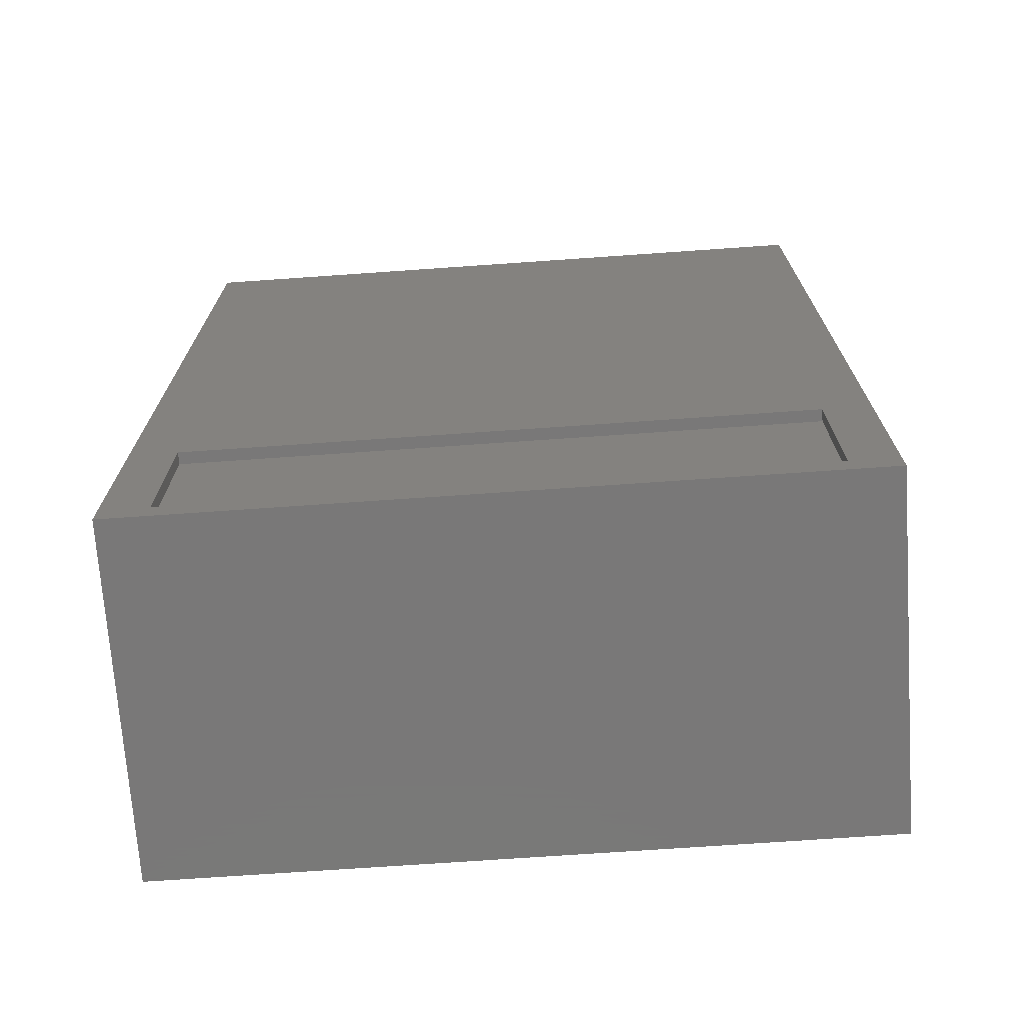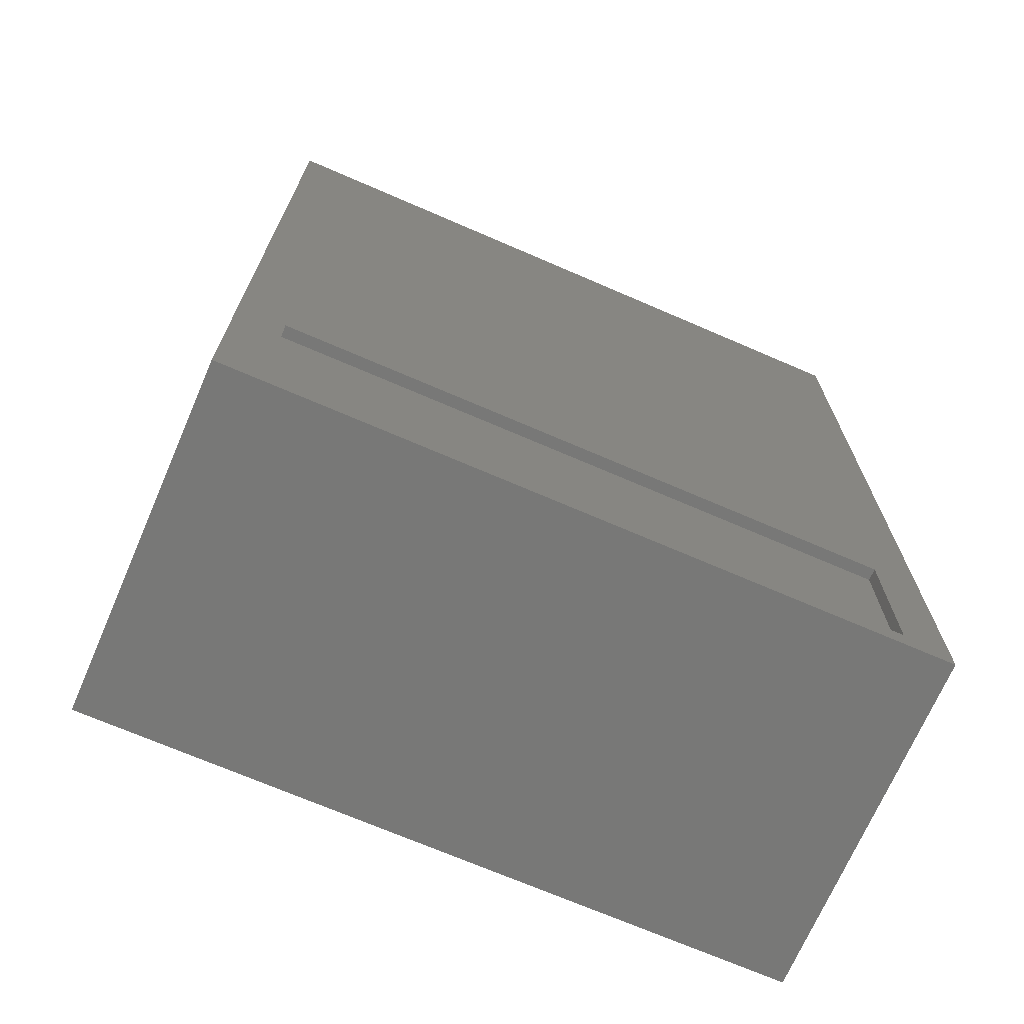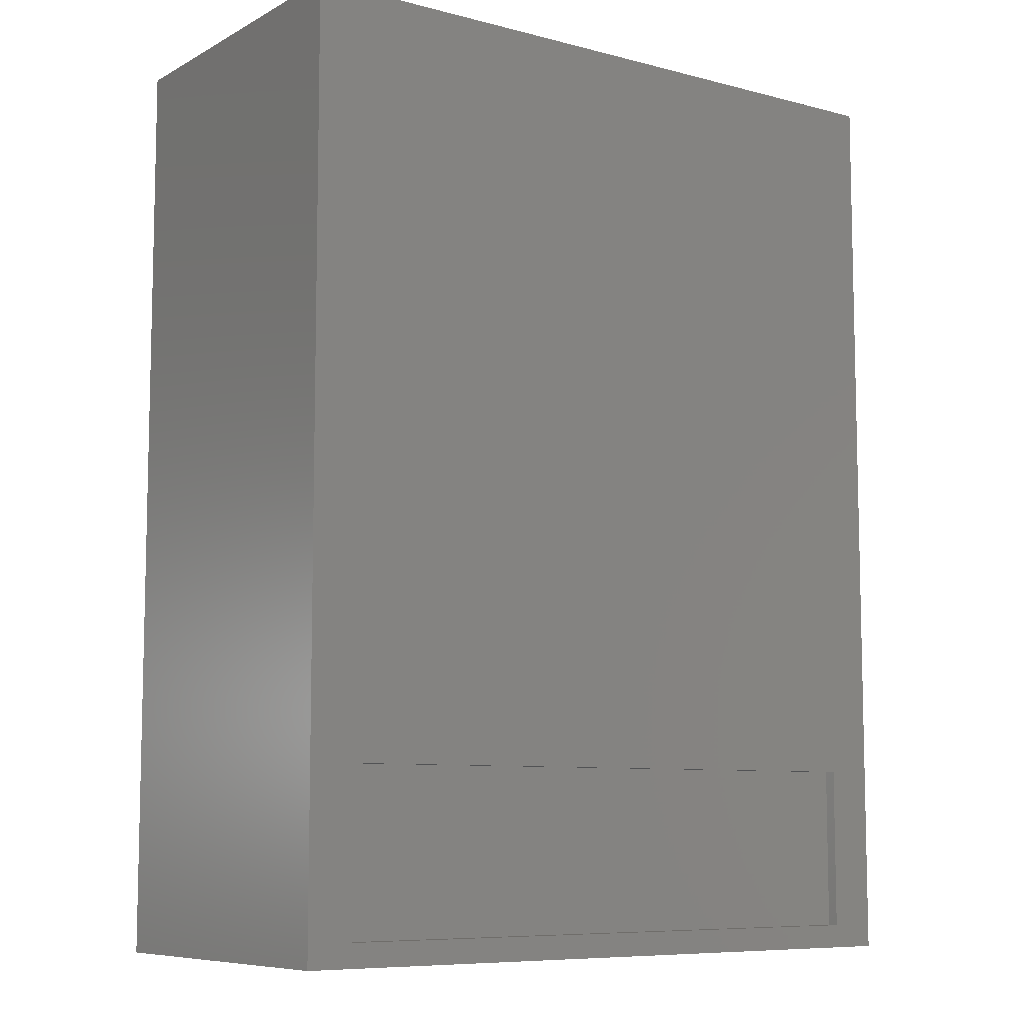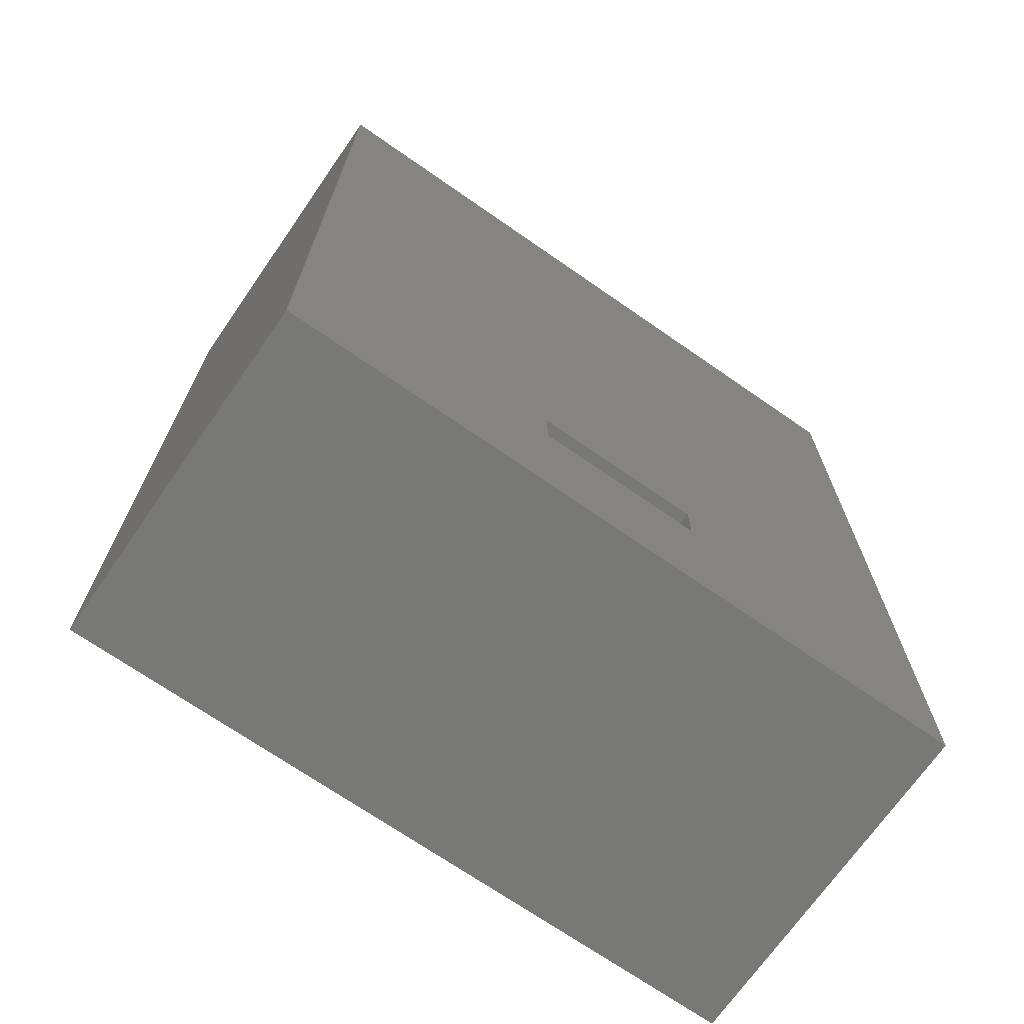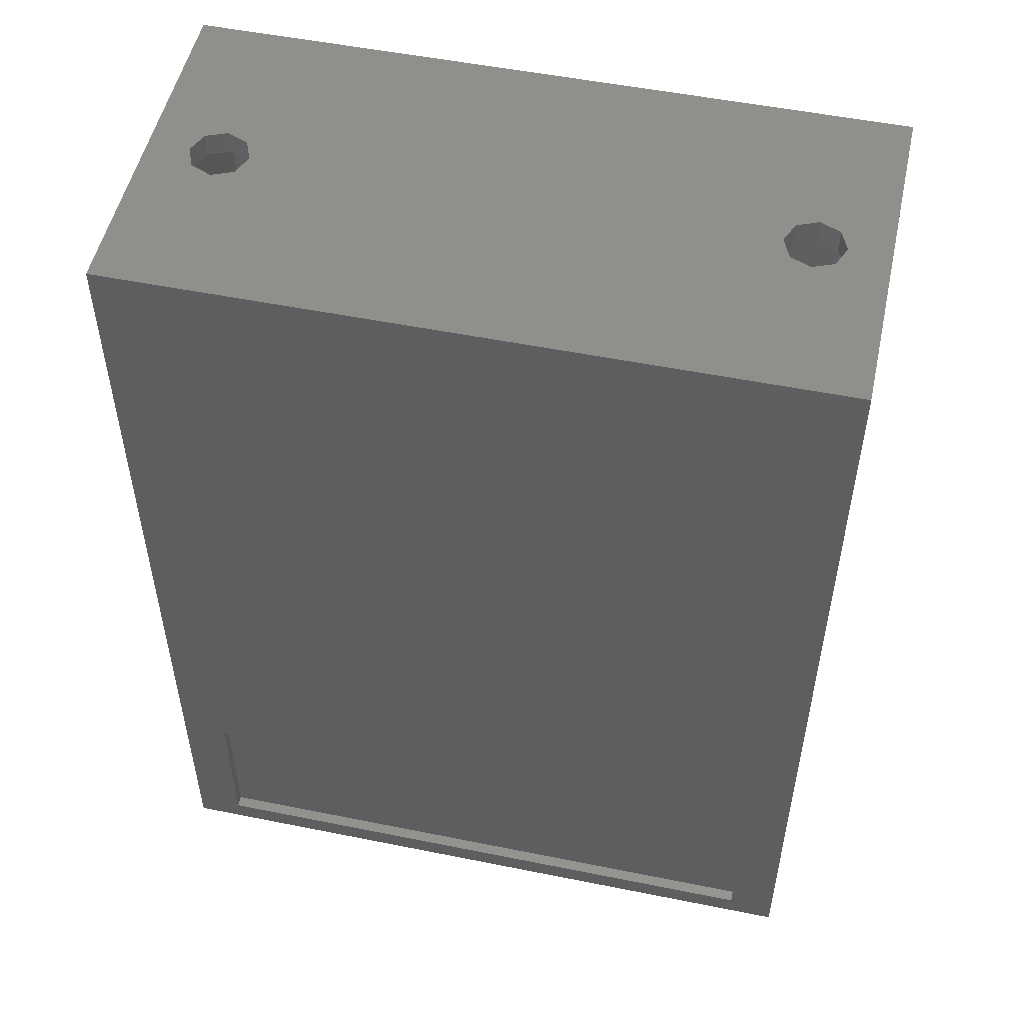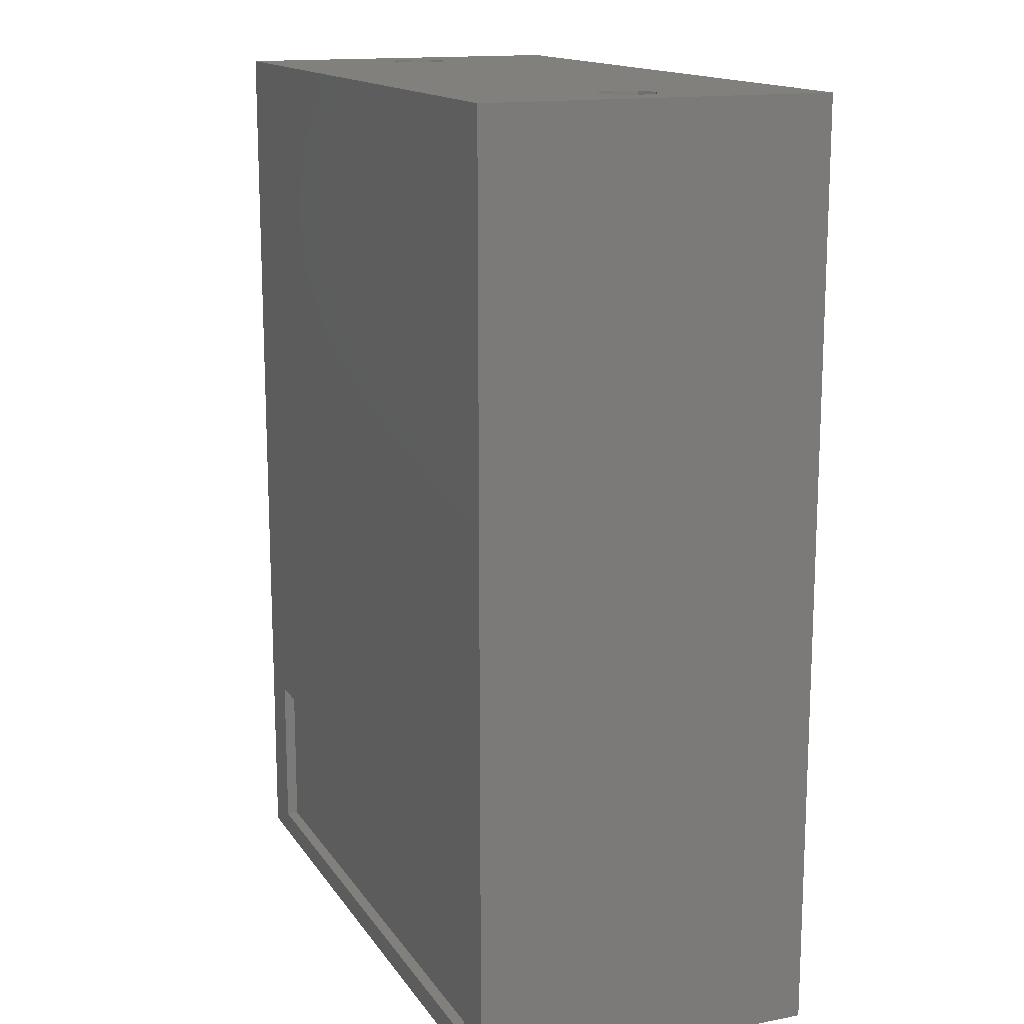
<metadata>
{"format":"stl","ext":"stl","renderer":"f3d","projection":"perspective","resolution":1024,"background":"white","views":[{"elev":-71.4,"azim":-176.0,"up":"+Z"},{"elev":-70.6,"azim":156.6,"up":"+Z"},{"elev":-8.2,"azim":144.6,"up":"+Z"},{"elev":-70.5,"azim":-34.8,"up":"+Z"},{"elev":51.9,"azim":-167.7,"up":"+Z"},{"elev":14.9,"azim":-112.2,"up":"+Z"}]}
</metadata>
<code>
# stl→obj: 117 verts, 238 faces
v 39.42 0 43.58
v 39.42 0 40.42
v 40.22 0 40.68
v 21.5 0 40
v 39.42 0 39.58
v 20.46 0 38.57
v 37 0 16
v 39.42 0 59.58
v 39.42 0 56.42
v 40.22 0 56.68
v 39.42 0 51.58
v 32.27 0 56.71
v 30.48 0 56.03
v 33.54 0 58.14
v 39.42 0 55.58
v 39.42 0 63.58
v 39.42 0 60.42
v 40.22 0 60.68
v 34 0 60
v 33.54 0 61.86
v 30.48 0 63.97
v 60 0 80
v 0 0 80
v 40.22 0 64.68
v 39.42 0 64.42
v 28.58 0 63.74
v 27.01 0 62.65
v 26.12 0 60.96
v 26.12 0 59.04
v 18.79 0 40.88
v 39.42 0 52.42
v 40.22 0 55.32
v 20.46 0 41.43
v 28.58 0 56.26
v 40.22 0 52.68
v 40.22 0 48.68
v 40.22 0 51.32
v 39.42 0 48.42
v 27.01 0 57.35
v 39.42 0 47.58
v 40.22 0 44.68
v 40.22 0 47.32
v 39.42 0 44.42
v 18.79 0 39.12
v 23 0 16
v 0 0 0
v 23 0 12
v 37 0 12
v 40.71 0 64
v 40.71 0 60
v 40.22 0 63.32
v 40.71 0 56
v 40.22 0 59.32
v 40.71 0 52
v 40.71 0 48
v 40.71 0 44
v 40.22 0 43.32
v 40.71 0 40
v 40.22 0 39.32
v 60 0 0
v 32.27 0 63.29
v 6 12.5 78
v 4.232 13.23 80
v 6 12.5 80
v 4.232 13.23 78
v 6 17.5 78
v 7.768 16.77 80
v 6 17.5 80
v 7.768 16.77 78
v 8.5 15 78
v 8.5 15 80
v 4.232 16.77 78
v 4.232 16.77 80
v 7.768 13.23 78
v 7.768 13.23 80
v 3.5 15 78
v 3.5 15 80
v 54 12.5 78
v 52.23 13.23 80
v 54 12.5 80
v 52.23 13.23 78
v 54 17.5 78
v 55.77 16.77 80
v 54 17.5 80
v 55.77 16.77 78
v 56.5 15 78
v 56.5 15 80
v 52.23 16.77 78
v 52.23 16.77 80
v 55.77 13.23 78
v 55.77 13.23 80
v 51.5 15 78
v 51.5 15 80
v 60 30 0
v 60 30 80
v 0 30 80
v 0 30 0
v 56 30 16
v 56 30 2
v 4 30 2
v 4 30 16
v 58 2 2
v 58 28 78
v 58 28 2
v 58 2 78
v 2 2 78
v 2 28 78
v 2 28 2
v 2 2 2
v 37 2 16
v 37 2 12
v 23 2 12
v 23 2 16
v 56 29 2
v 56 29 16
v 4 29 16
v 4 29 2
f 1 2 3
f 1 4 2
f 4 5 2
f 6 5 4
f 7 5 6
f 8 9 10
f 11 12 13
f 14 15 9
f 16 17 18
f 19 17 20
f 19 8 17
f 14 8 19
f 9 8 14
f 21 22 23
f 22 21 24
f 24 21 25
f 23 26 21
f 23 27 26
f 23 28 27
f 23 29 28
f 30 29 23
f 12 31 15
f 15 31 32
f 33 13 34
f 32 31 35
f 12 11 31
f 11 36 37
f 13 38 11
f 11 38 36
f 33 34 39
f 13 40 38
f 40 41 42
f 4 13 33
f 29 30 39
f 40 43 41
f 13 4 40
f 43 4 1
f 40 4 43
f 39 30 33
f 23 44 30
f 44 45 6
f 46 44 23
f 44 46 45
f 47 46 48
f 45 46 47
f 49 22 24
f 50 49 51
f 17 16 20
f 16 18 51
f 50 51 18
f 49 50 22
f 52 50 53
f 15 14 12
f 8 10 53
f 52 53 10
f 50 52 22
f 54 52 32
f 54 32 35
f 52 54 22
f 36 54 37
f 55 54 36
f 54 55 22
f 41 55 42
f 56 55 41
f 55 56 22
f 1 3 57
f 3 56 57
f 58 56 3
f 56 58 22
f 7 6 45
f 5 7 59
f 60 59 7
f 59 60 58
f 60 7 48
f 58 60 22
f 60 48 46
f 61 25 21
f 20 25 61
f 25 20 16
f 26 61 21
f 27 61 26
f 27 20 61
f 28 20 27
f 28 19 20
f 29 19 28
f 29 14 19
f 39 14 29
f 39 12 14
f 34 12 39
f 12 34 13
f 30 4 33
f 44 4 30
f 4 44 6
f 9 52 10
f 15 52 9
f 52 15 32
f 2 58 3
f 5 58 2
f 58 5 59
f 38 55 36
f 40 55 38
f 55 40 42
f 17 50 18
f 8 50 17
f 50 8 53
f 25 49 24
f 16 49 25
f 49 16 51
f 43 56 41
f 1 56 43
f 56 1 57
f 31 54 35
f 11 54 31
f 54 11 37
f 62 63 64
f 63 62 65
f 66 67 68
f 67 66 69
f 70 67 69
f 67 70 71
f 72 68 73
f 68 72 66
f 74 64 75
f 64 74 62
f 74 71 70
f 71 74 75
f 63 76 77
f 76 63 65
f 77 72 73
f 72 77 76
f 78 79 80
f 79 78 81
f 82 83 84
f 83 82 85
f 86 83 85
f 83 86 87
f 88 84 89
f 84 88 82
f 90 80 91
f 80 90 78
f 90 87 86
f 87 90 91
f 79 92 93
f 92 79 81
f 93 88 89
f 88 93 92
f 22 94 95
f 94 22 60
f 95 87 22
f 95 83 87
f 95 84 83
f 95 89 84
f 89 71 93
f 67 89 95
f 89 67 71
f 96 67 95
f 73 96 77
f 68 96 73
f 67 96 68
f 91 22 87
f 80 22 91
f 79 22 80
f 71 79 93
f 75 79 71
f 79 75 22
f 23 75 64
f 75 23 22
f 63 23 64
f 77 23 63
f 23 77 96
f 46 94 60
f 94 46 97
f 46 96 97
f 96 46 23
f 95 98 96
f 94 98 95
f 99 94 100
f 98 94 99
f 101 96 98
f 97 101 100
f 101 97 96
f 97 100 94
f 102 103 104
f 103 102 105
f 105 86 103
f 105 90 86
f 105 78 90
f 105 81 78
f 81 70 92
f 74 81 105
f 81 74 70
f 106 74 105
f 65 106 76
f 62 106 65
f 74 106 62
f 85 103 86
f 82 103 85
f 88 103 82
f 70 88 92
f 69 88 70
f 88 69 103
f 107 69 66
f 69 107 103
f 72 107 66
f 76 107 72
f 107 76 106
f 108 102 104
f 102 108 109
f 106 108 107
f 108 106 109
f 108 103 107
f 103 108 104
f 105 110 106
f 102 110 105
f 111 102 112
f 110 102 111
f 113 106 110
f 109 113 112
f 113 109 106
f 109 112 102
f 114 98 99
f 98 114 115
f 116 98 115
f 98 116 101
f 100 114 99
f 114 100 117
f 116 100 101
f 100 116 117
f 114 116 115
f 116 114 117
f 48 110 111
f 110 48 7
f 45 110 7
f 110 45 113
f 112 48 111
f 48 112 47
f 45 112 113
f 112 45 47

</code>
